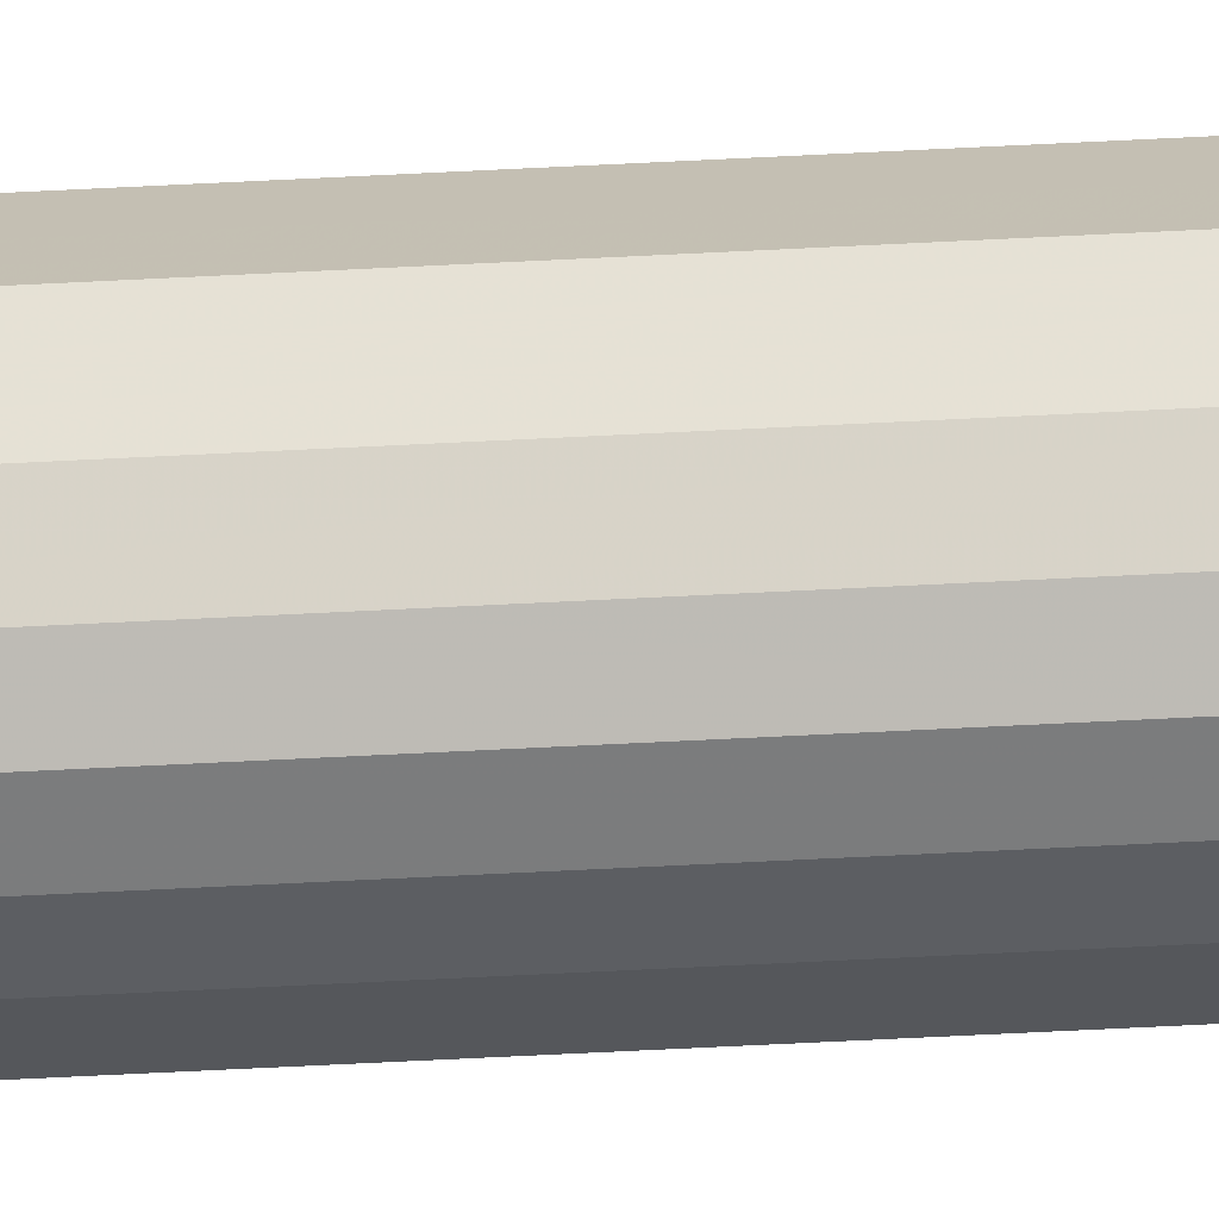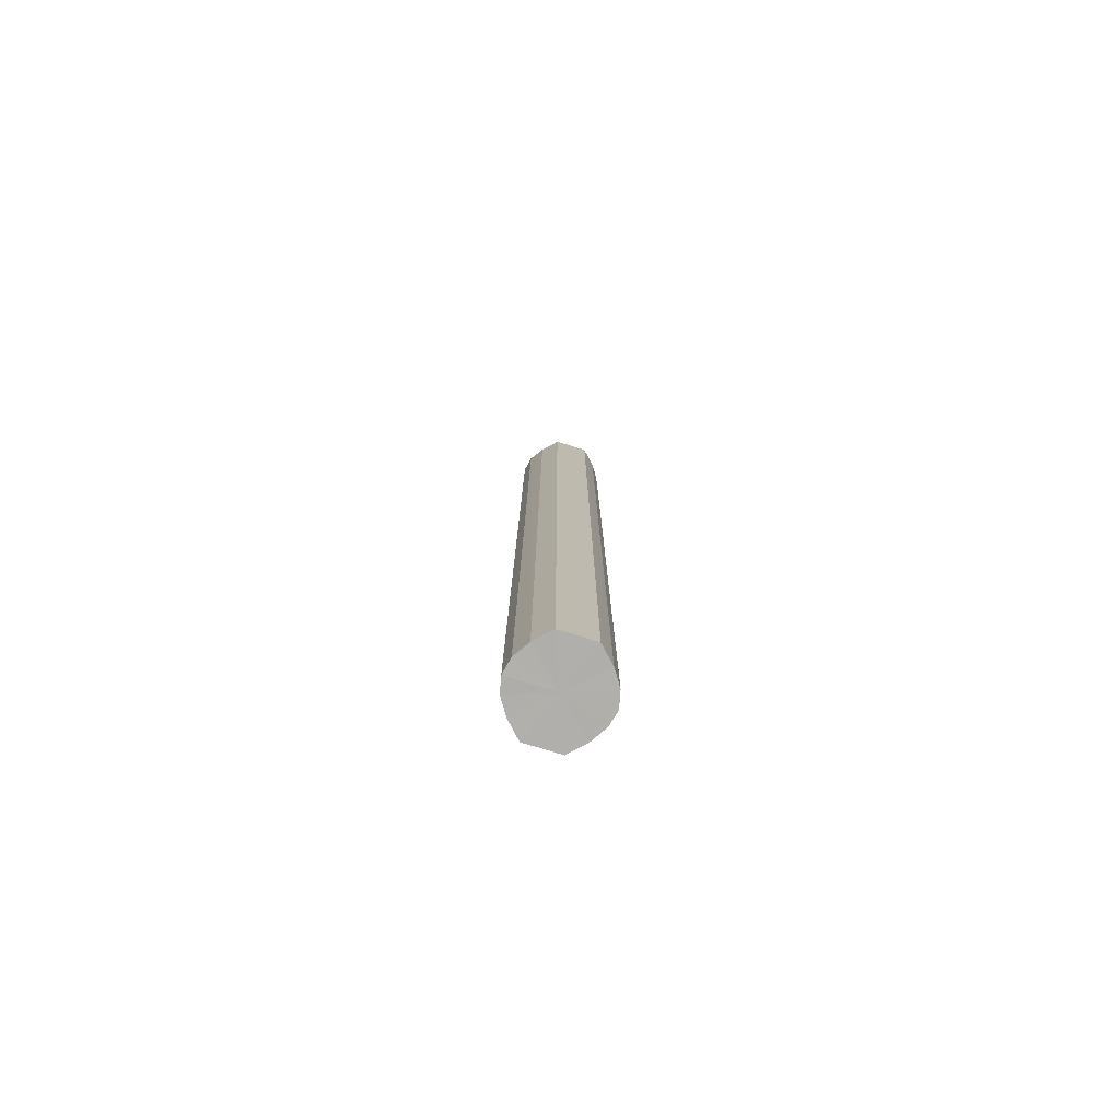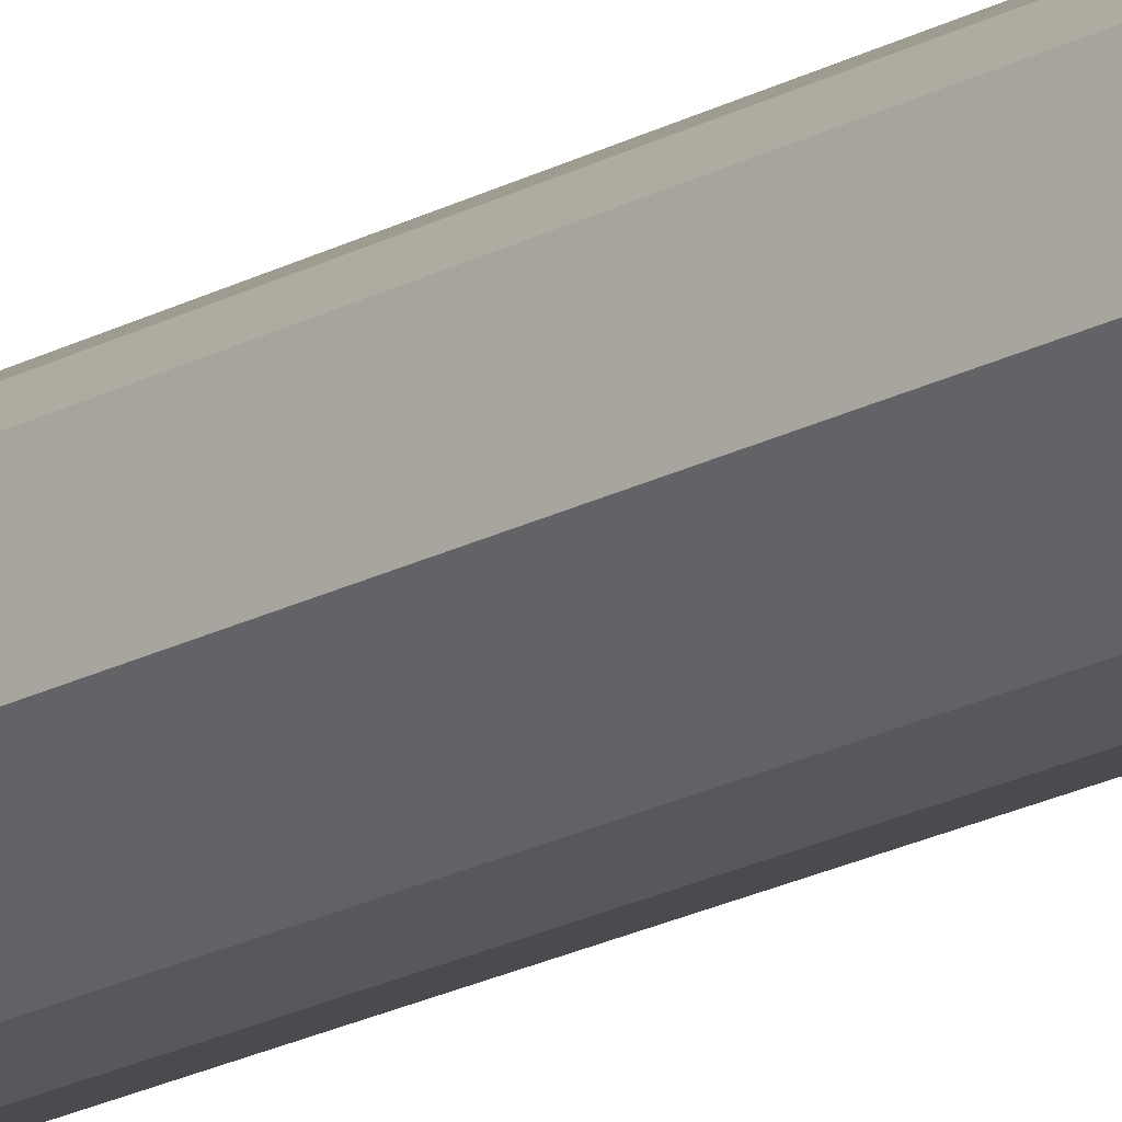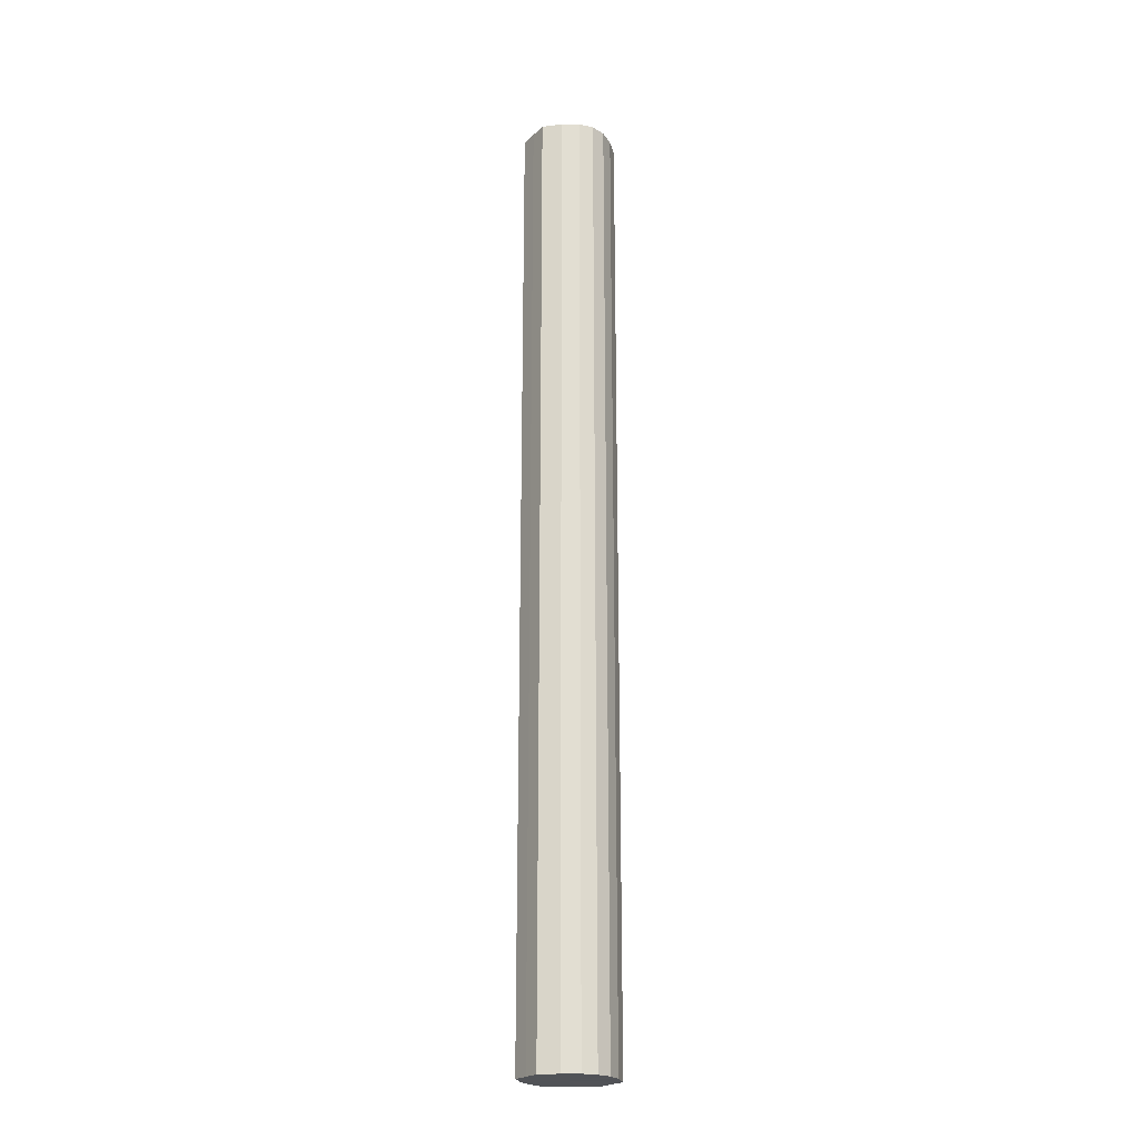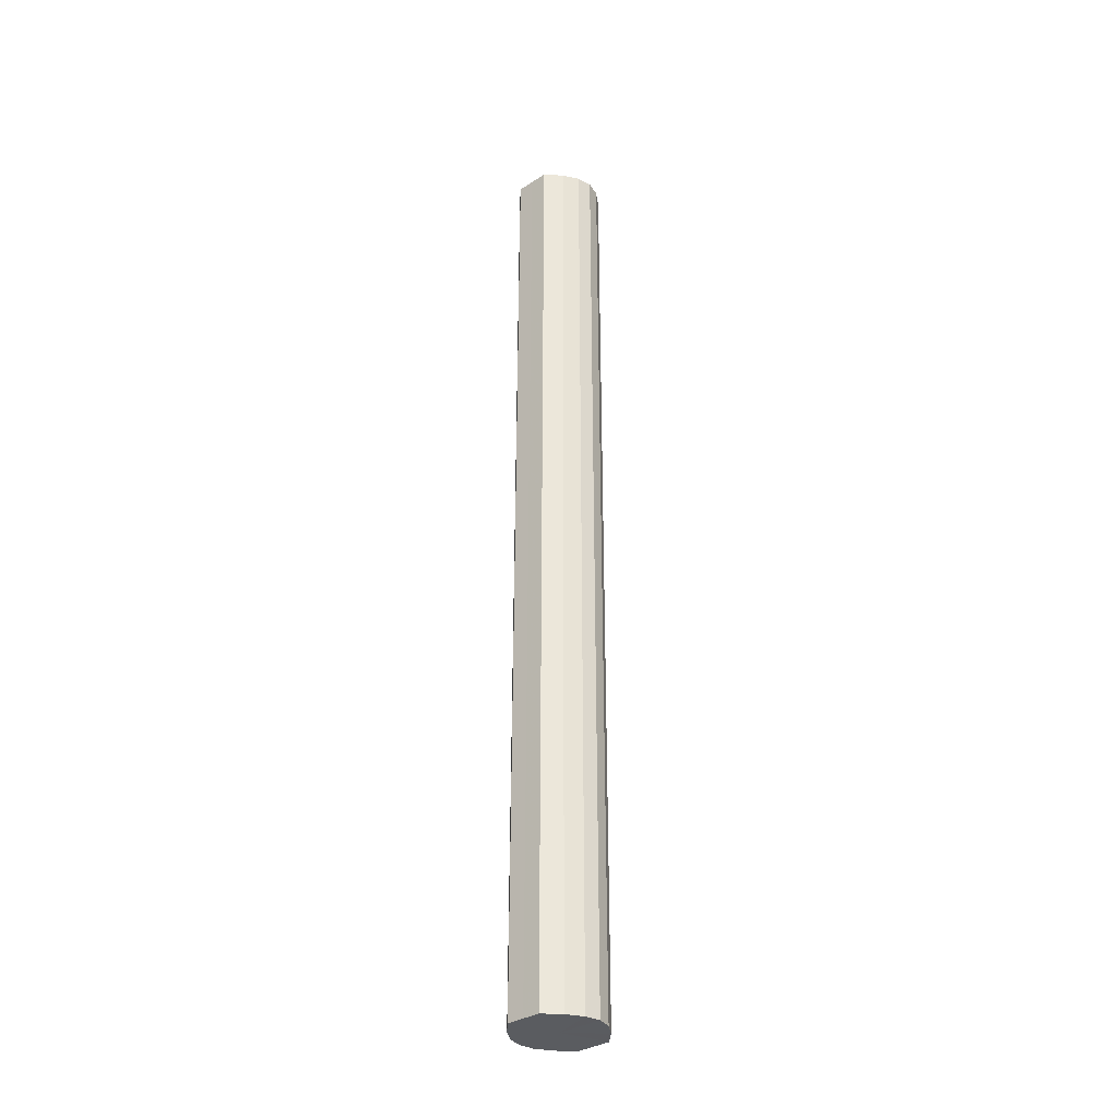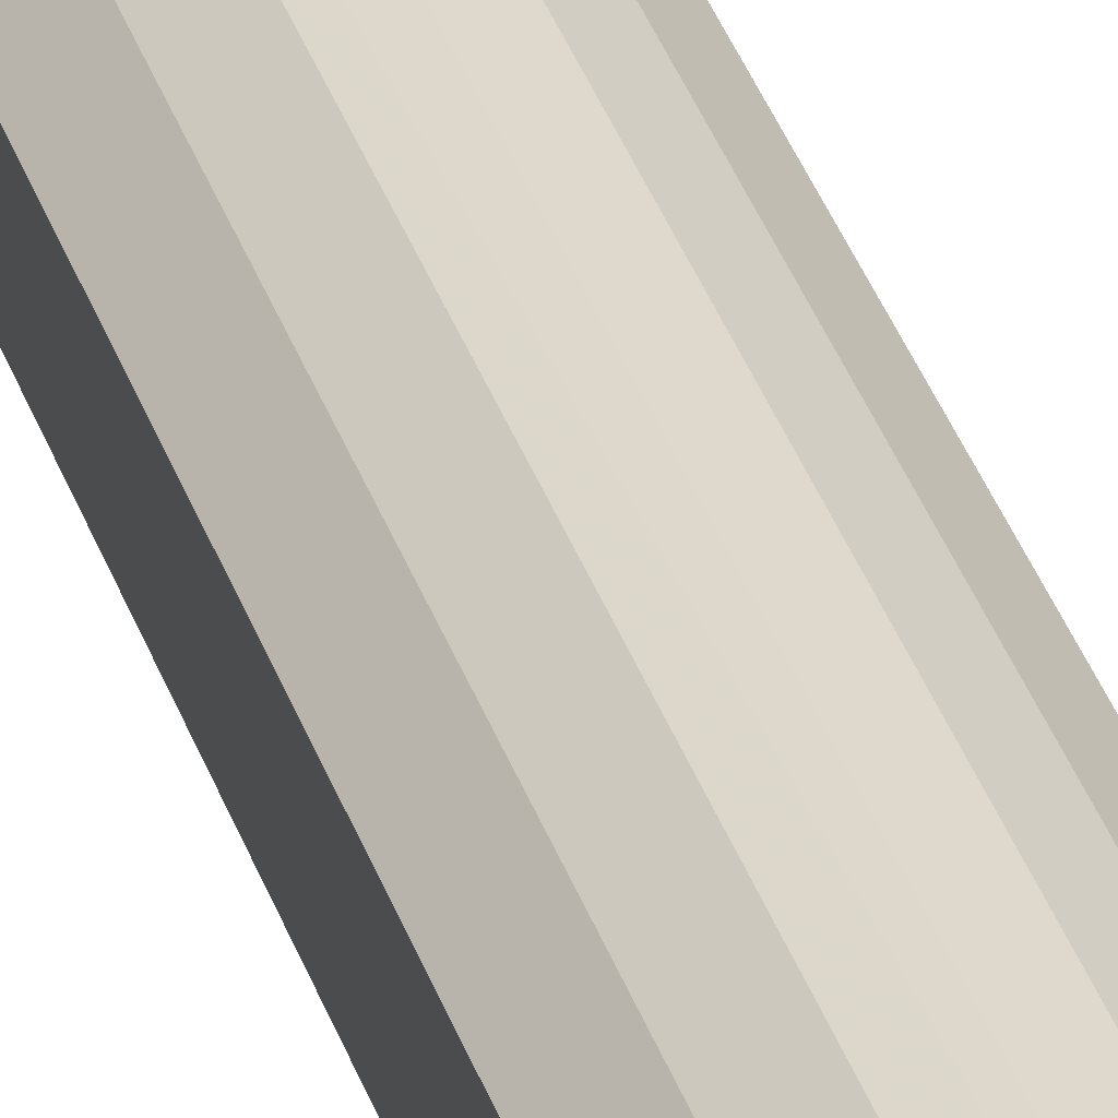
<metadata>
{"format":"obj","ext":"obj","renderer":"f3d","projection":"perspective","resolution":1024,"background":"white","views":[{"elev":-71.6,"azim":-87.2,"up":"+Z"},{"elev":-78.3,"azim":72.9,"up":"+Y"},{"elev":-20.2,"azim":-45.1,"up":"+Z"},{"elev":-22.1,"azim":147.0,"up":"+Y"},{"elev":-33.9,"azim":-48.7,"up":"+Y"},{"elev":35.3,"azim":162.9,"up":"+Z"}]}
</metadata>
<code>
o 20462
v 2199 1865 3.834
v 2199 1865 3.823
v 2199 1865 3.834
v 2199 1865 3.813
v 2199 1865 3.823
v 2199 1865 3.846
v 2199 1865 3.846
v 2199 1865 3.806
v 2199 1865 3.813
v 2199 1865 3.855
v 2199 1865 3.855
v 2199 1865 3.804
v 2199 1865 3.806
v 2199 1865 3.862
v 2199 1865 3.862
v 2199 1865 3.806
v 2199 1865 3.804
v 2199 1865 3.864
v 2199 1865 3.864
v 2199 1865 3.813
v 2199 1865 3.806
v 2199 1865 3.862
v 2199 1865 3.862
v 2199 1865 3.823
v 2199 1865 3.813
v 2199 1865 3.855
v 2199 1865 3.855
v 2199 1865 3.834
v 2199 1865 3.823
v 2199 1865 3.846
v 2199 1865 3.846
v 2199 1865 3.834
v 2199 1865 3.834
v 2199 1865 3.823
v 2199 1865 3.823
v 2199 1865 3.813
v 2199 1865 3.813
v 2199 1865 3.846
v 2199 1865 3.834
v 2199 1865 3.855
v 2199 1865 3.846
v 2199 1865 3.806
v 2199 1865 3.806
v 2199 1865 3.862
v 2199 1865 3.855
v 2199 1865 3.864
v 2199 1865 3.862
v 2199 1865 3.804
v 2199 1865 3.804
v 2199 1865 3.862
v 2199 1865 3.864
v 2199 1865 3.855
v 2199 1865 3.862
v 2199 1865 3.806
v 2199 1865 3.806
v 2199 1865 3.846
v 2199 1865 3.855
v 2199 1865 3.834
v 2199 1865 3.846
v 2199 1865 3.813
v 2199 1865 3.813
v 2199 1865 3.823
v 2199 1865 3.834
v 2199 1865 3.823
v 2199 1865 3.834
v 2199 1865 3.823
v 2199 1865 3.834
v 2199 1865 3.813
v 2199 1865 3.846
v 2199 1865 3.806
v 2199 1865 3.855
v 2199 1865 3.804
v 2199 1865 3.862
v 2199 1865 3.806
v 2199 1865 3.864
v 2199 1865 3.813
v 2199 1865 3.862
v 2199 1865 3.823
v 2199 1865 3.855
v 2199 1865 3.834
v 2199 1865 3.846
v 2199 1865 3.834
v 2199 1865 3.834
v 2199 1865 3.823
v 2199 1865 3.846
v 2199 1865 3.813
v 2199 1865 3.855
v 2199 1865 3.806
v 2199 1865 3.862
v 2199 1865 3.804
v 2199 1865 3.864
v 2199 1865 3.806
v 2199 1865 3.862
v 2199 1865 3.813
v 2199 1865 3.855
v 2199 1865 3.823
v 2199 1865 3.846
v 2199 1865 3.834
f 1 2 3
f 2 4 5
f 6 1 7
f 4 8 9
f 10 6 11
f 8 12 13
f 14 10 15
f 12 16 17
f 18 14 19
f 16 20 21
f 22 18 23
f 20 24 25
f 26 22 27
f 24 28 29
f 30 26 31
f 28 30 32
f 33 34 35
f 35 36 37
f 38 39 33
f 40 41 38
f 37 42 43
f 44 45 40
f 46 47 44
f 43 48 49
f 50 51 46
f 52 53 50
f 49 54 55
f 56 57 52
f 58 59 56
f 55 60 61
f 62 63 58
f 61 64 62
f 65 66 67
f 65 68 66
f 65 67 69
f 65 70 68
f 65 69 71
f 65 72 70
f 65 71 73
f 65 74 72
f 65 73 75
f 65 76 74
f 65 75 77
f 65 78 76
f 65 77 79
f 65 80 78
f 65 79 81
f 65 81 80
f 82 83 84
f 82 85 83
f 82 84 86
f 82 87 85
f 82 86 88
f 82 89 87
f 82 88 90
f 82 91 89
f 82 90 92
f 82 93 91
f 82 92 94
f 82 95 93
f 82 94 96
f 82 97 95
f 82 96 98
f 82 98 97

</code>
